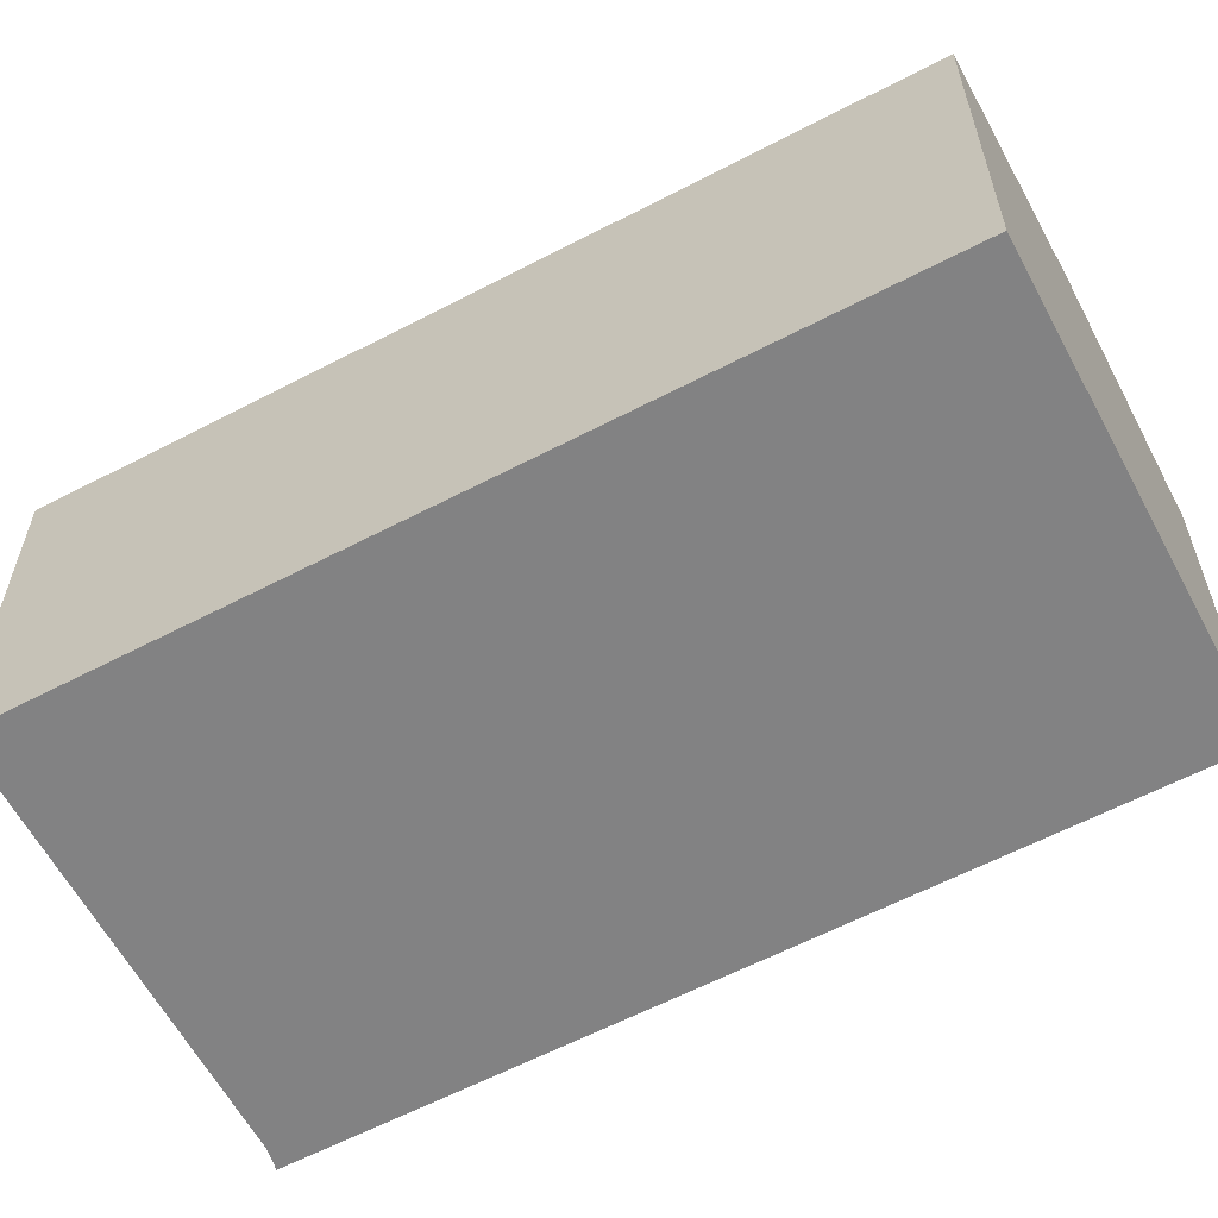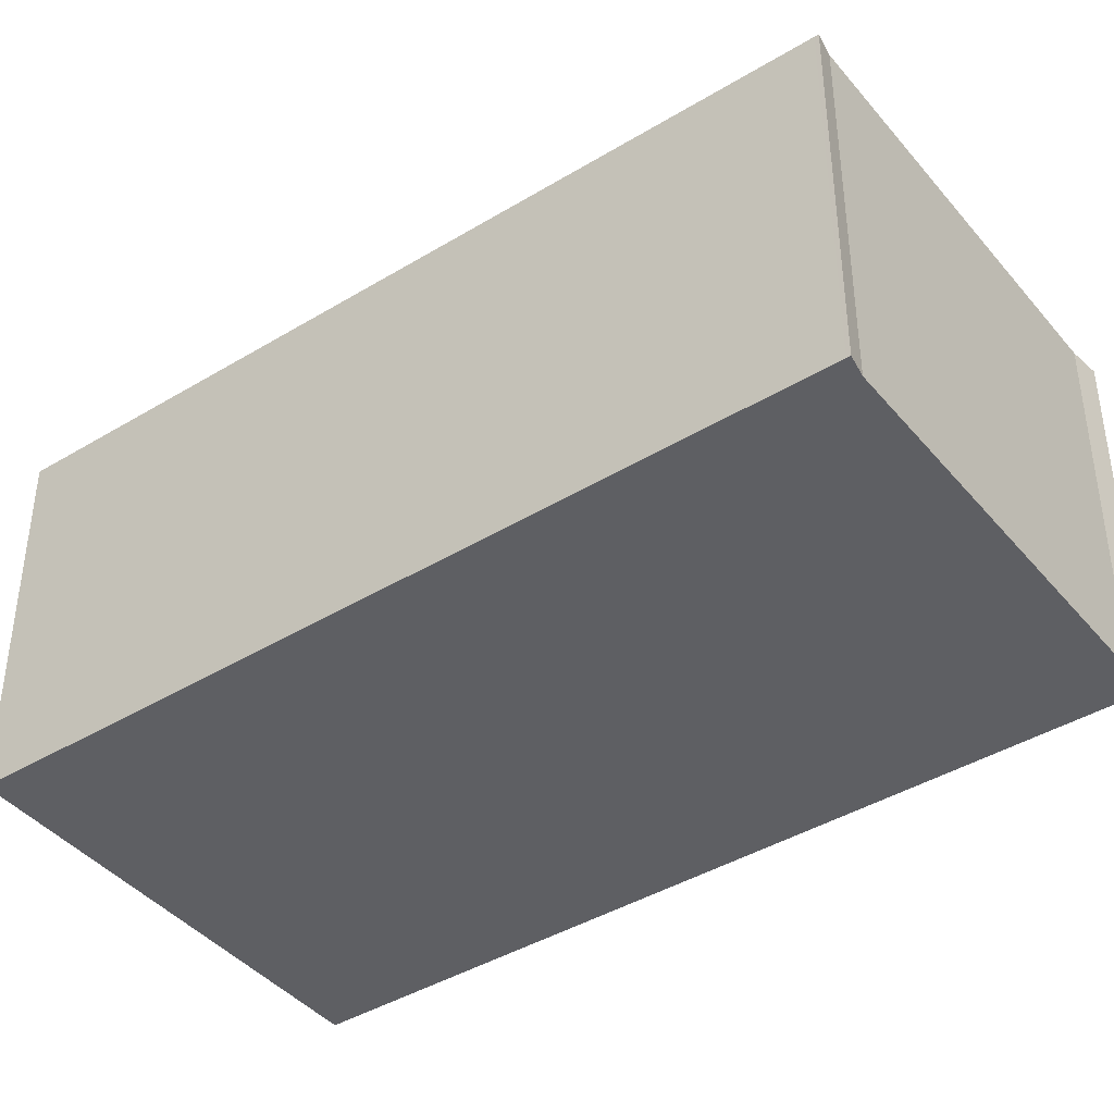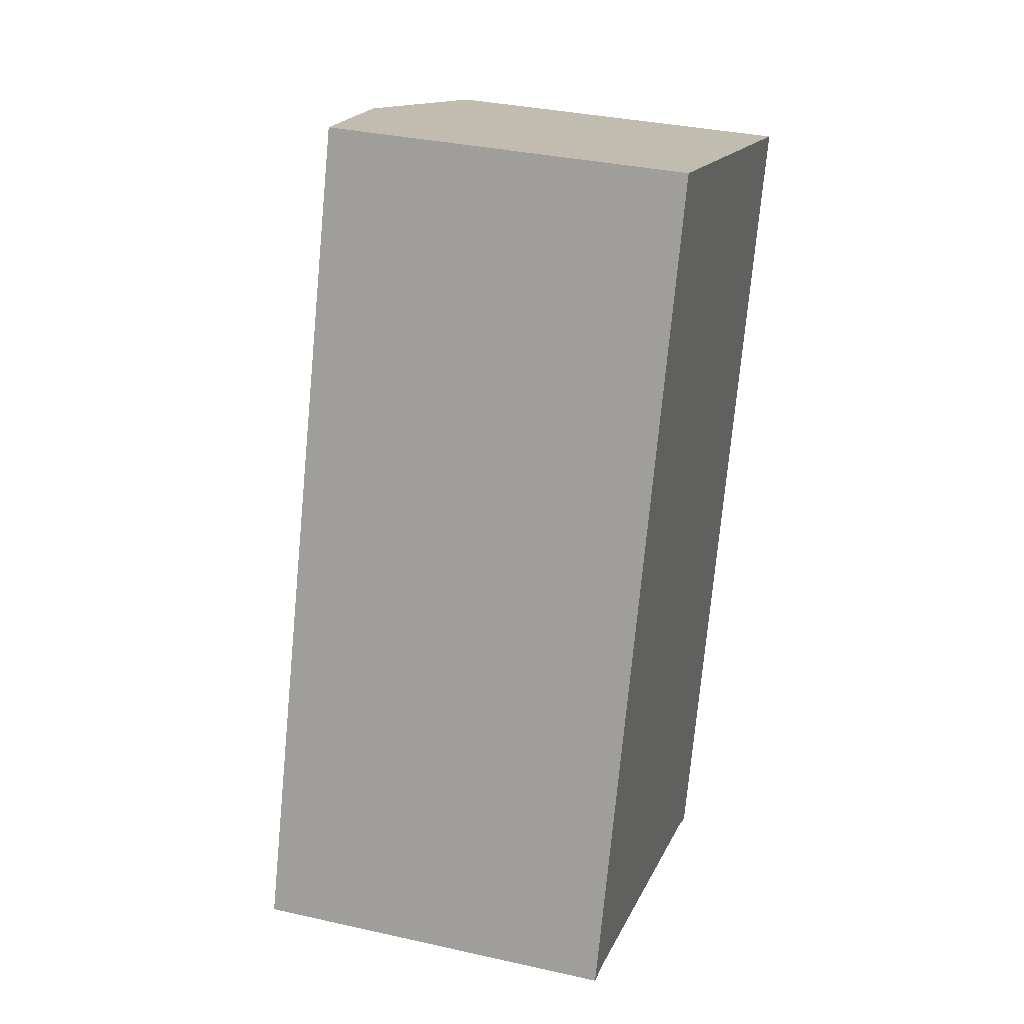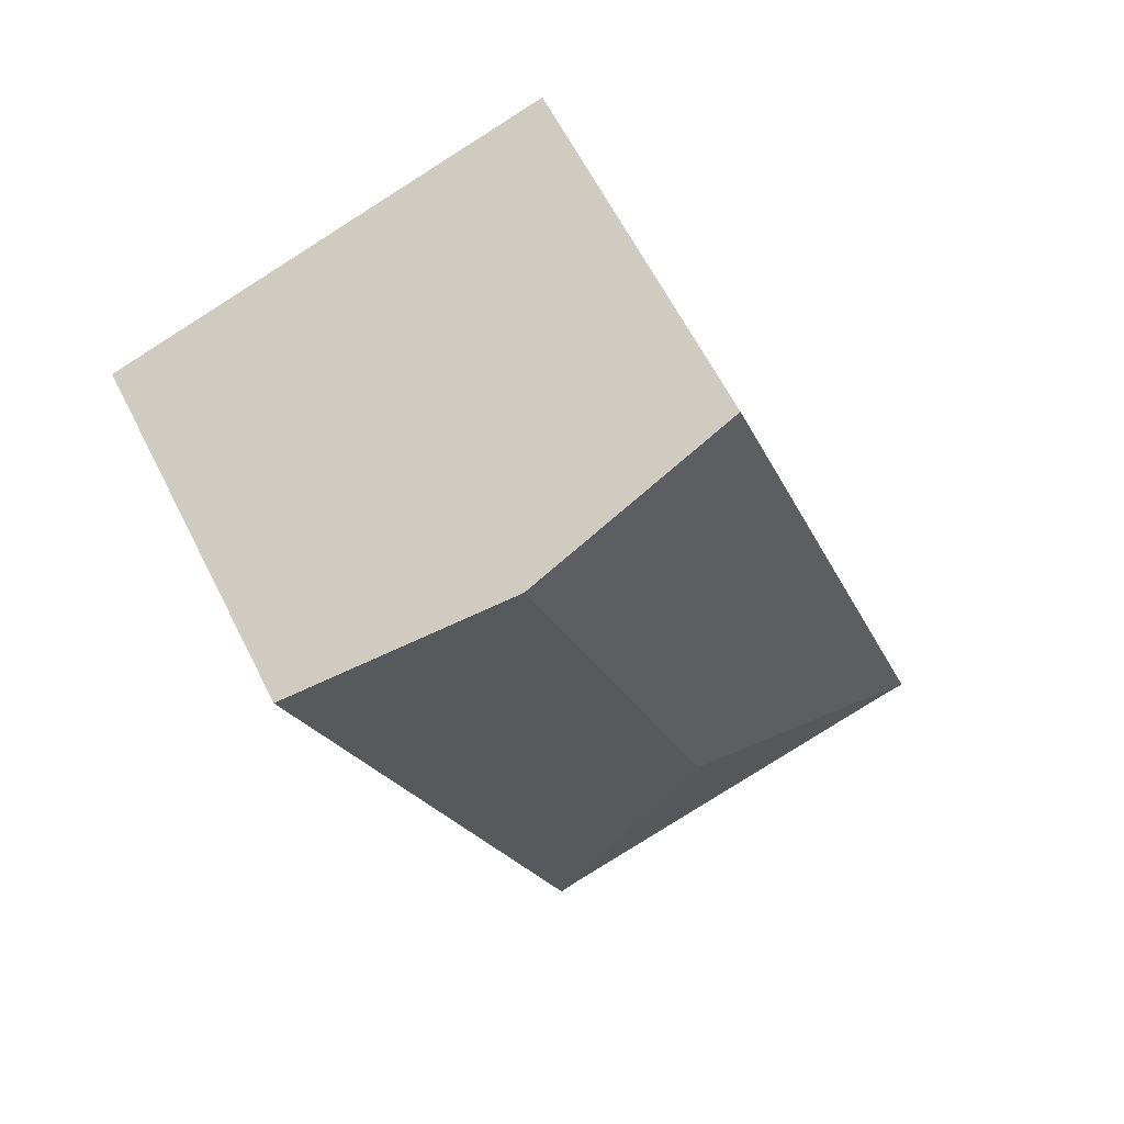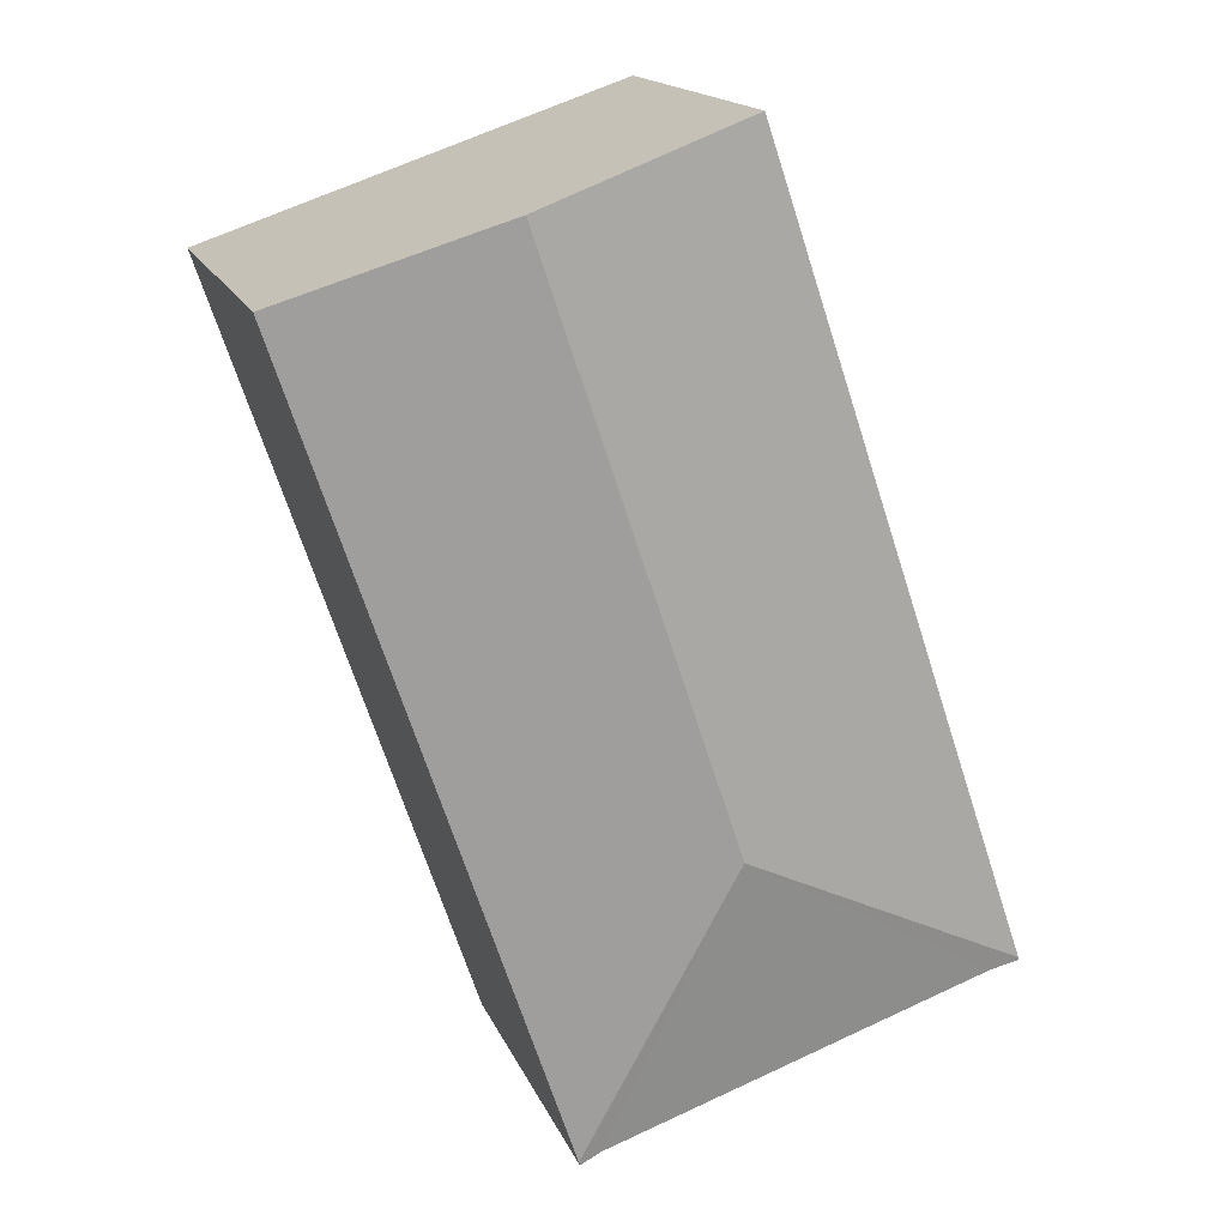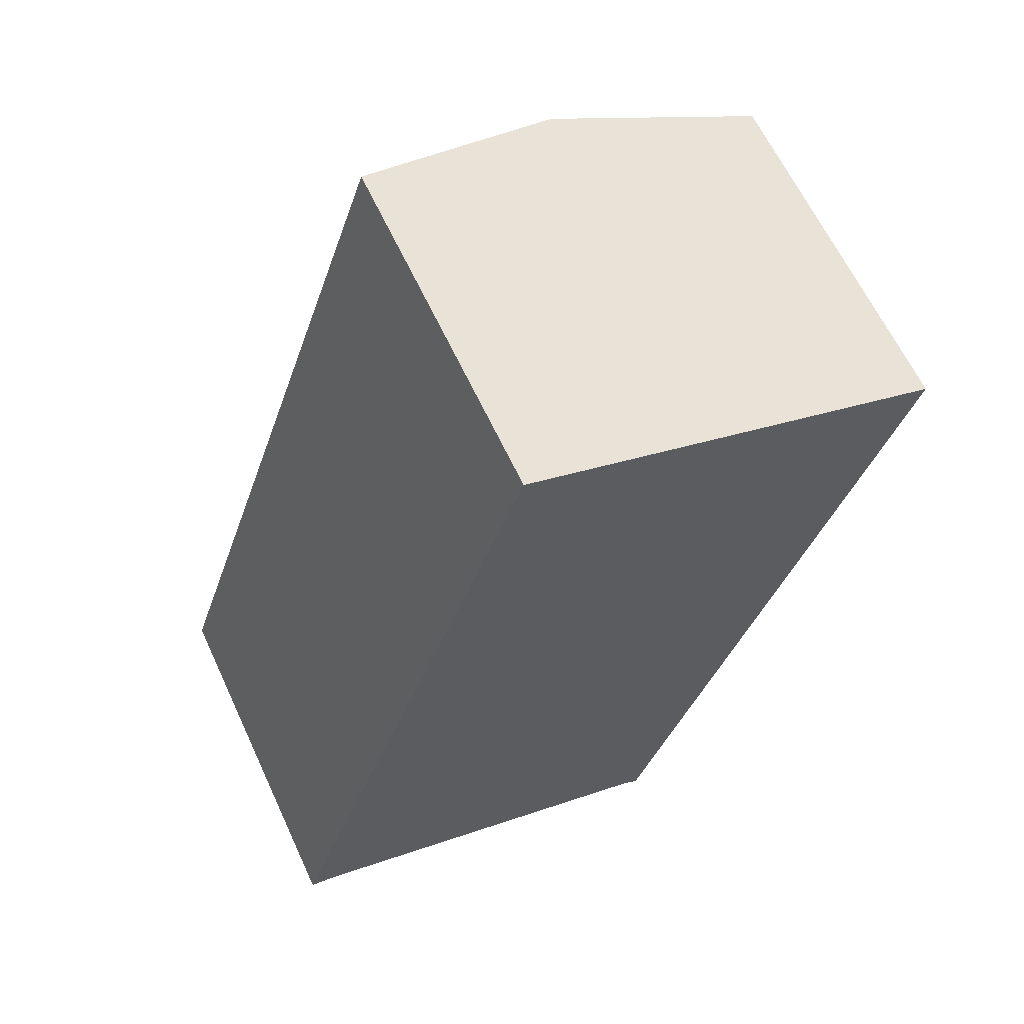
<metadata>
{"format":"obj","ext":"obj","renderer":"f3d","projection":"perspective","resolution":1024,"background":"white","views":[{"elev":-60.9,"azim":-43.3,"up":"+Y"},{"elev":-41.7,"azim":144.8,"up":"+Y"},{"elev":33.8,"azim":-73.0,"up":"+Z"},{"elev":62.4,"azim":153.2,"up":"+Z"},{"elev":16.5,"azim":162.8,"up":"+Z"},{"elev":63.1,"azim":-24.9,"up":"+Z"}]}
</metadata>
<code>
v  4.578 6.235 2.305
v  11.05 5.68 10.28
v  6.838 5.68 -2.253
v  7.641 6.235 11.43
v  0.014 5.679 0.042
v  0.463 5.68 -0.097
v  0 5.672 3.473e-16
v  6.507 5.68 -2.141
v  6.818 5.671 -2.313
v  4.253 5.683 12.58
v  0 0 0
v  4.253 -7.701e-16 12.58
v  0.014 -2.572e-18 0.042
v  11.05 -6.295e-16 10.28
v  7.641 -6.999e-16 11.43
v  6.838 1.38e-16 -2.253
v  6.818 1.416e-16 -2.313
v  0.463 5.94e-18 -0.097
v  6.507 1.311e-16 -2.141
g defaultobject
f 1 2 3
f 2 1 4
f 5 6 7
f 6 5 1
f 6 1 8
f 8 1 9
f 9 1 3
f 4 5 10
f 5 4 1
f 7 10 5
f 10 7 11
f 10 11 12
f 12 11 13
f 12 4 10
f 4 12 2
f 2 12 14
f 14 12 15
f 14 3 2
f 3 14 16
f 3 16 9
f 9 16 17
f 18 7 6
f 7 18 11
f 19 6 8
f 6 19 18
f 9 19 8
f 19 9 17
f 15 16 14
f 16 15 12
f 16 12 19
f 19 12 18
f 18 12 13
f 16 19 17
f 18 13 11

</code>
